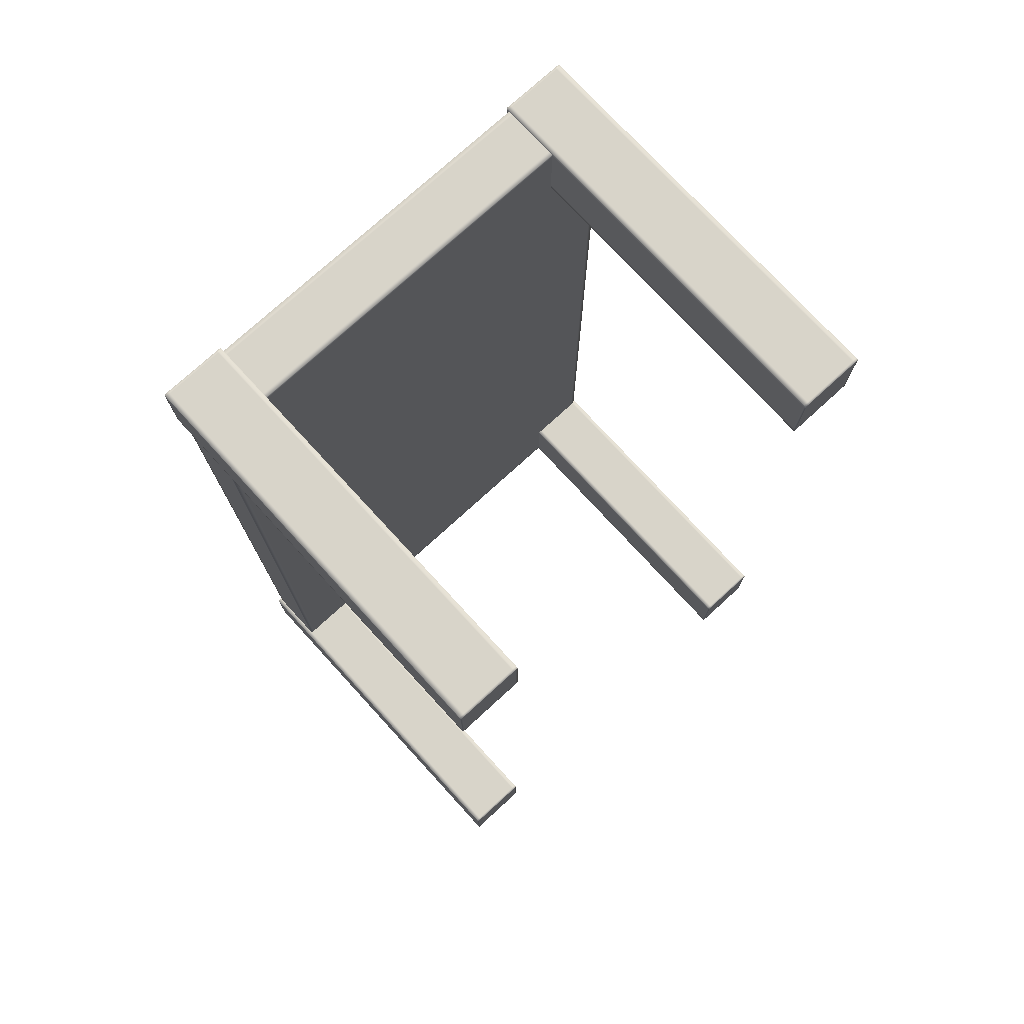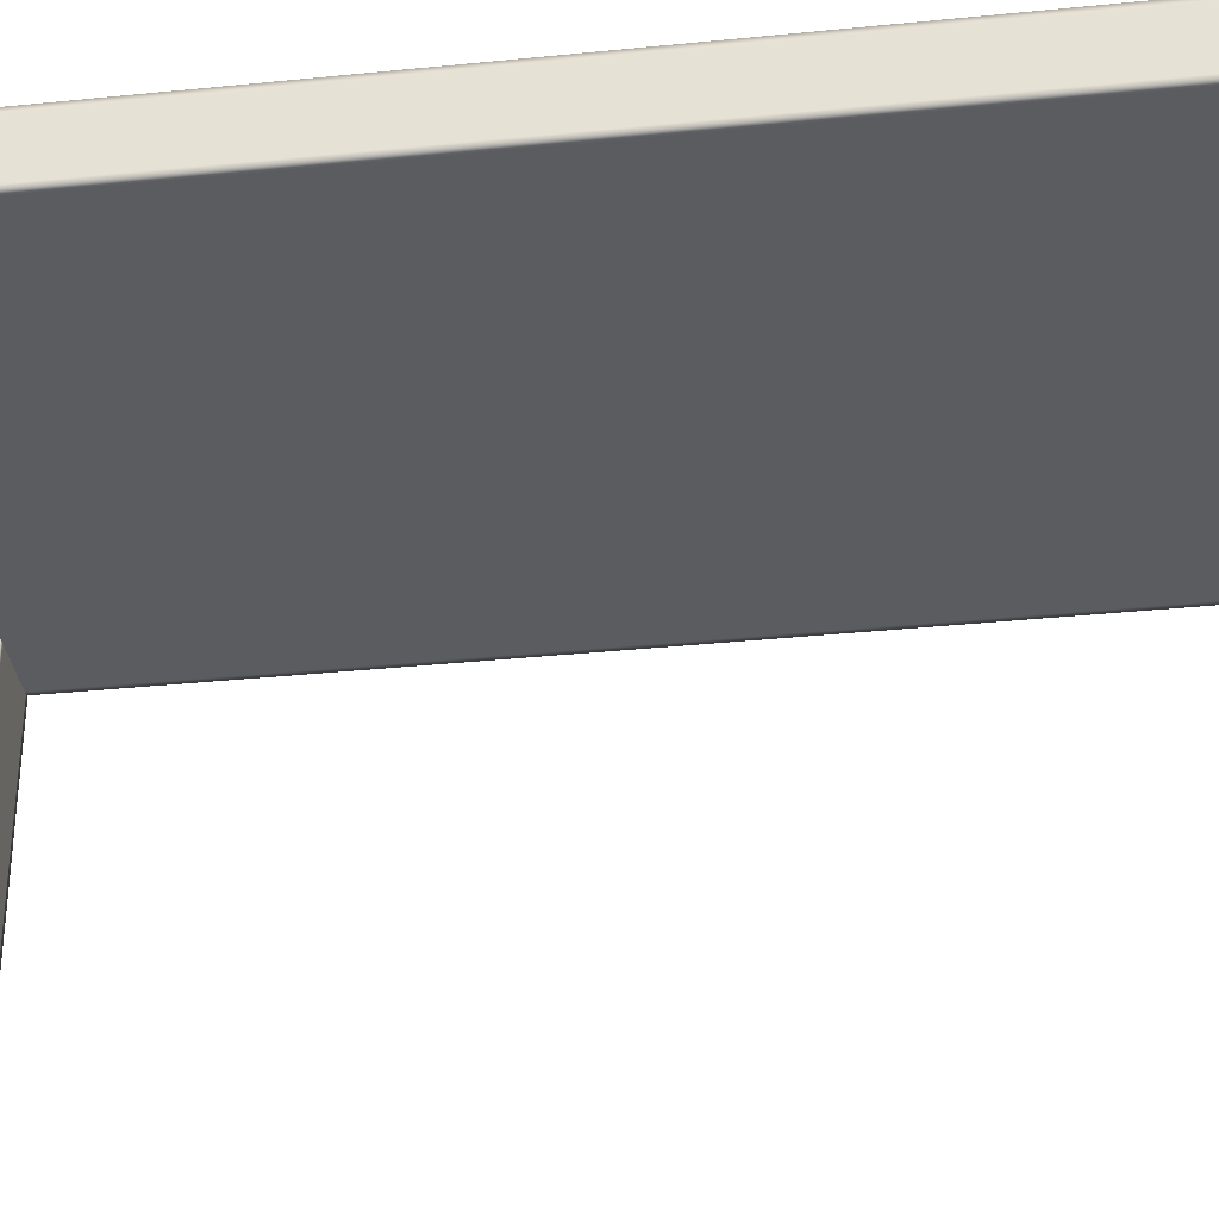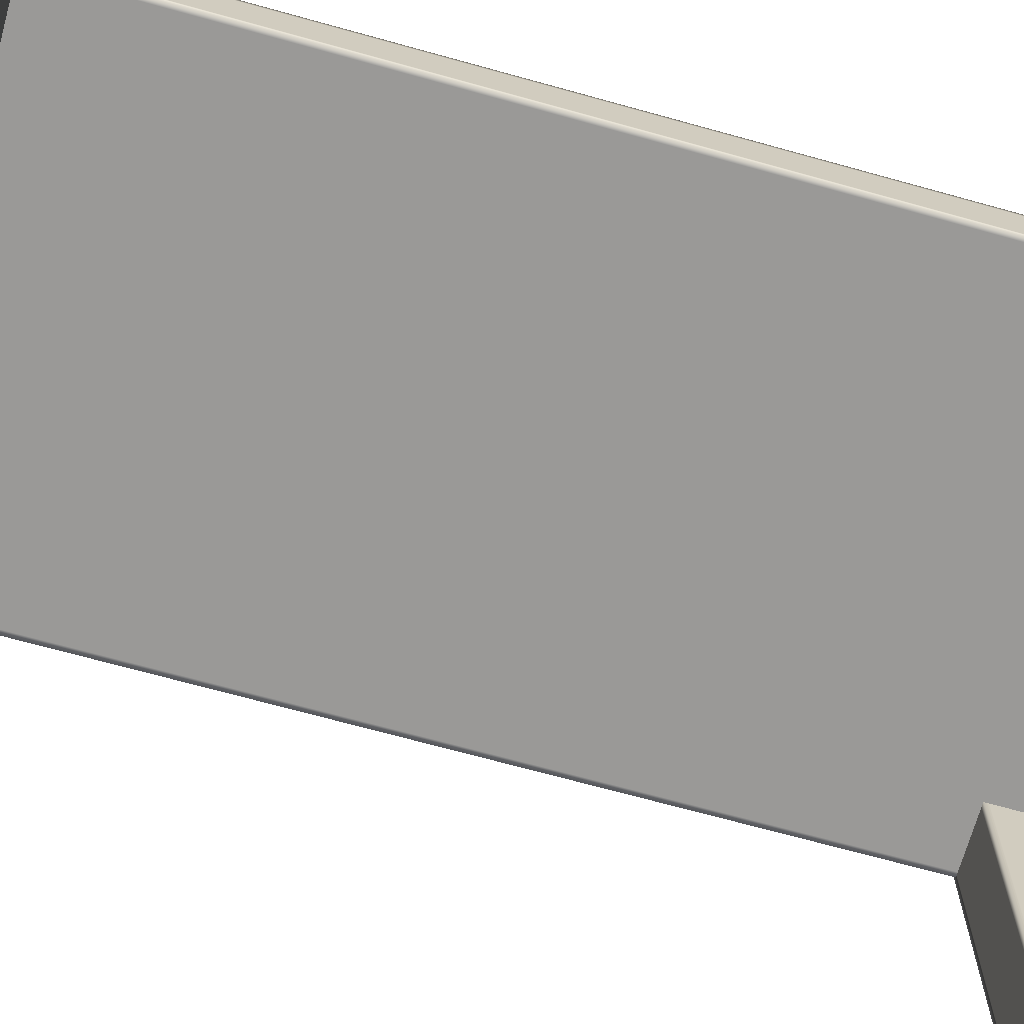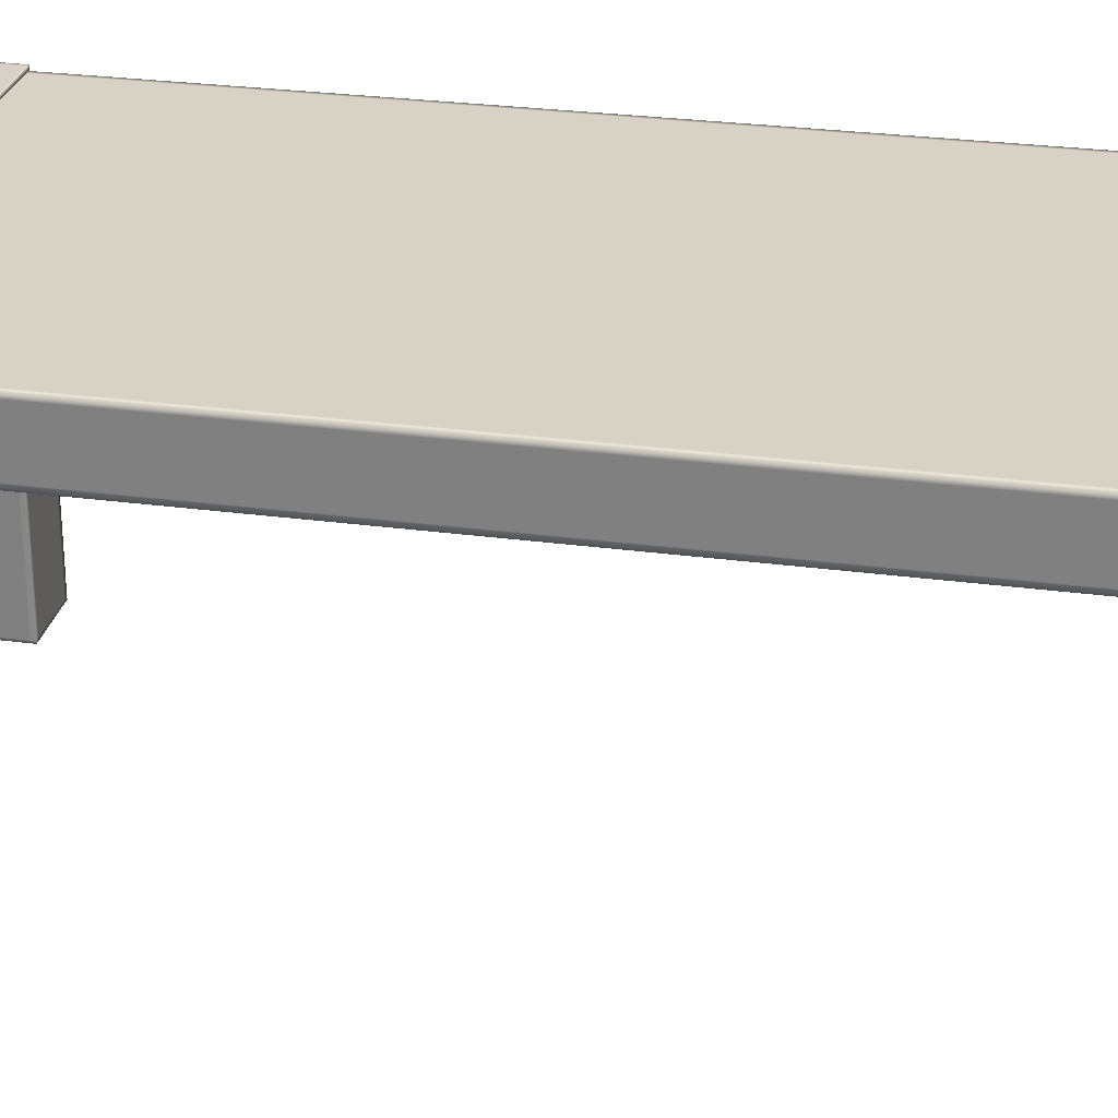
<metadata>
{"format":"obj","ext":"obj","renderer":"f3d","projection":"perspective","resolution":1024,"background":"white","views":[{"elev":75.3,"azim":-42.5,"up":"+Z"},{"elev":-34.8,"azim":-82.3,"up":"+Y"},{"elev":-69.0,"azim":-105.6,"up":"+Y"},{"elev":27.6,"azim":-78.3,"up":"+Y"}]}
</metadata>
<code>
v  0.9332 1.335 -1.88
v  0.9332 1.335 1.878
v  -0.9271 1.335 1.878
v  -0.9271 1.335 -1.88
v  0.9332 1.572 -1.88
v  -0.9271 1.572 -1.88
v  -0.9271 1.572 1.878
v  0.9332 1.572 1.878
v  -0.9271 1.554 1.896
v  -0.9271 1.354 1.896
v  0.9332 1.354 1.896
v  0.9332 1.554 1.896
v  0.9518 1.554 1.878
v  0.9518 1.354 1.878
v  0.9518 1.354 -1.88
v  0.9518 1.554 -1.88
v  0.9332 1.554 -1.899
v  0.9332 1.354 -1.899
v  -0.9271 1.354 -1.899
v  -0.9271 1.554 -1.899
v  -0.9456 1.554 -1.88
v  -0.9456 1.354 -1.88
v  -0.9456 1.354 1.878
v  -0.9456 1.554 1.878
v  0.9534 0.0021 1.619
v  0.9534 0.0021 1.897
v  0.7079 0.0021 1.897
v  0.7079 0.0021 1.619
v  0.9535 1.586 1.896
v  0.9535 1.586 1.619
v  0.9533 1.586 1.619
v  0.7078 1.586 1.619
v  0.7082 1.586 1.619
v  0.7078 1.586 1.896
v  0.708 1.586 1.897
v  0.9531 1.586 1.897
v  0.944 1.577 1.906
v  0.7173 1.577 1.906
v  0.7173 0.0112 1.906
v  0.944 0.0112 1.906
v  0.9626 1.577 1.628
v  0.9626 1.577 1.887
v  0.9626 0.0112 1.887
v  0.9626 0.0112 1.628
v  0.7173 1.577 1.61
v  0.944 1.577 1.61
v  0.944 0.0112 1.61
v  0.7173 0.0112 1.61
v  0.6987 1.577 1.887
v  0.6987 1.577 1.628
v  0.6987 0.0112 1.628
v  0.6987 0.0112 1.887
v  -0.9533 0.0021 1.619
v  -0.7082 0.0021 1.619
v  -0.7078 0.0021 1.619
v  -0.9535 0.0021 1.896
v  -0.7078 0.0021 1.896
v  -0.708 0.0021 1.897
v  -0.9531 0.0021 1.897
v  -0.9535 0.0021 1.619
v  -0.7078 1.586 1.896
v  -0.7078 1.586 1.619
v  -0.708 1.586 1.619
v  -0.9535 1.586 1.619
v  -0.9531 1.586 1.619
v  -0.9535 1.586 1.896
v  -0.9533 1.586 1.897
v  -0.7082 1.586 1.897
v  -0.7173 1.577 1.906
v  -0.944 1.577 1.906
v  -0.944 0.0112 1.906
v  -0.7173 0.0112 1.906
v  -0.6987 1.577 1.628
v  -0.6987 1.577 1.887
v  -0.6987 0.0112 1.887
v  -0.6987 0.0112 1.628
v  -0.944 1.577 1.61
v  -0.7173 1.577 1.61
v  -0.7173 0.0112 1.61
v  -0.944 0.0112 1.61
v  -0.9626 1.577 1.887
v  -0.9626 1.577 1.628
v  -0.9626 0.0112 1.628
v  -0.9626 0.0112 1.887
v  -0.9533 0.0021 -1.897
v  -0.7082 0.0021 -1.897
v  -0.7078 0.0021 -1.896
v  -0.9535 0.0021 -1.619
v  -0.7078 0.0021 -1.619
v  -0.708 0.0021 -1.619
v  -0.9531 0.0021 -1.619
v  -0.9535 0.0021 -1.896
v  -0.7078 1.586 -1.619
v  -0.7078 1.586 -1.896
v  -0.708 1.586 -1.897
v  -0.9535 1.586 -1.896
v  -0.9531 1.586 -1.897
v  -0.9535 1.586 -1.619
v  -0.9533 1.586 -1.619
v  -0.7082 1.586 -1.619
v  -0.7173 1.577 -1.61
v  -0.944 1.577 -1.61
v  -0.944 0.0112 -1.61
v  -0.7173 0.0112 -1.61
v  -0.6987 1.577 -1.887
v  -0.6987 1.577 -1.628
v  -0.6987 0.0112 -1.628
v  -0.6987 0.0112 -1.887
v  -0.944 1.577 -1.906
v  -0.7173 1.577 -1.906
v  -0.7173 0.0112 -1.906
v  -0.944 0.0112 -1.906
v  -0.9626 1.577 -1.628
v  -0.9626 1.577 -1.887
v  -0.9626 0.0112 -1.887
v  -0.9626 0.0112 -1.628
v  0.708 0.0021 -1.897
v  0.9531 0.0021 -1.897
v  0.9535 0.0021 -1.896
v  0.7078 0.0021 -1.619
v  0.9535 0.0021 -1.619
v  0.9533 0.0021 -1.619
v  0.7082 0.0021 -1.619
v  0.7078 0.0021 -1.896
v  0.9535 1.586 -1.619
v  0.9535 1.586 -1.896
v  0.9533 1.586 -1.897
v  0.7078 1.586 -1.896
v  0.7082 1.586 -1.897
v  0.7078 1.586 -1.619
v  0.708 1.586 -1.619
v  0.9531 1.586 -1.619
v  0.944 1.577 -1.61
v  0.7173 1.577 -1.61
v  0.7173 0.0112 -1.61
v  0.944 0.0112 -1.61
v  0.9626 1.577 -1.887
v  0.9626 1.577 -1.628
v  0.9626 0.0112 -1.628
v  0.9626 0.0112 -1.887
v  0.7173 1.577 -1.906
v  0.944 1.577 -1.906
v  0.944 0.0112 -1.906
v  0.7173 0.0112 -1.906
v  0.6987 1.577 -1.628
v  0.6987 1.577 -1.887
v  0.6987 0.0112 -1.887
v  0.6987 0.0112 -1.628
v  -0.9456 1.335 -1.877
v  -0.9456 1.335 1.874
v  0.9297 1.335 -1.899
v  -0.9235 1.335 -1.899
v  0.9518 1.335 1.874
v  0.9518 1.335 -1.877
v  -0.9235 1.335 1.896
v  0.9297 1.335 1.896
v  0.9297 1.572 1.896
v  -0.9235 1.572 1.896
v  0.9518 1.572 -1.877
v  0.9518 1.572 1.874
v  -0.9235 1.572 -1.899
v  0.9297 1.572 -1.899
v  -0.9456 1.572 1.874
v  -0.9456 1.572 -1.877
v  -0.9456 1.354 1.896
v  -0.9456 1.554 1.896
v  0.9518 1.554 1.896
v  0.9518 1.354 1.896
v  0.9518 1.554 -1.899
v  0.9518 1.354 -1.899
v  -0.9456 1.554 -1.899
v  -0.9456 1.354 -1.899
v  -0.9456 1.335 -1.899
v  -0.9456 1.335 1.896
v  0.9518 1.335 -1.899
v  0.9518 1.335 1.896
v  0.9518 1.572 1.896
v  -0.9456 1.572 1.896
v  0.9518 1.572 -1.899
v  -0.9456 1.572 -1.899
v  0.9626 1.577 1.906
v  0.9626 0.0112 1.906
v  0.6987 0.0112 1.906
v  0.6987 1.577 1.906
v  0.9626 1.577 1.61
v  0.9626 0.0112 1.61
v  0.6987 1.577 1.61
v  0.6987 0.0112 1.61
v  -0.6987 1.577 1.906
v  -0.6987 0.0112 1.906
v  -0.9626 0.0112 1.906
v  -0.9626 1.577 1.906
v  -0.6987 1.577 1.61
v  -0.6987 0.0112 1.61
v  -0.9626 1.577 1.61
v  -0.9626 0.0112 1.61
v  -0.6987 1.577 -1.61
v  -0.6987 0.0112 -1.61
v  -0.9626 0.0112 -1.61
v  -0.9626 1.577 -1.61
v  -0.6987 1.577 -1.906
v  -0.6987 0.0112 -1.906
v  -0.9626 1.577 -1.906
v  -0.9626 0.0112 -1.906
v  0.9626 1.577 -1.61
v  0.9626 0.0112 -1.61
v  0.6987 0.0112 -1.61
v  0.6987 1.577 -1.61
v  0.9626 1.577 -1.906
v  0.9626 0.0112 -1.906
v  0.6987 1.577 -1.906
v  0.6987 0.0112 -1.906
v  0.944 0.0021 1.61
v  0.7173 0.0021 1.61
v  0.9626 0.0021 1.887
v  0.9626 0.0021 1.628
v  0.7173 0.0021 1.906
v  0.944 0.0021 1.906
v  0.6987 0.0021 1.628
v  0.6987 0.0021 1.887
v  0.9626 1.586 1.628
v  0.9626 1.586 1.887
v  0.7173 1.586 1.61
v  0.944 1.586 1.61
v  0.6987 1.586 1.887
v  0.6987 1.586 1.628
v  0.944 1.586 1.906
v  0.7173 1.586 1.906
v  -0.7173 0.0021 1.61
v  -0.944 0.0021 1.61
v  -0.6987 0.0021 1.887
v  -0.6987 0.0021 1.628
v  -0.944 0.0021 1.906
v  -0.7173 0.0021 1.906
v  -0.9626 0.0021 1.628
v  -0.9626 0.0021 1.887
v  -0.6987 1.586 1.628
v  -0.6987 1.586 1.887
v  -0.944 1.586 1.61
v  -0.7173 1.586 1.61
v  -0.9626 1.586 1.887
v  -0.9626 1.586 1.628
v  -0.7173 1.586 1.906
v  -0.944 1.586 1.906
v  -0.7173 0.0021 -1.906
v  -0.944 0.0021 -1.906
v  -0.6987 0.0021 -1.628
v  -0.6987 0.0021 -1.887
v  -0.944 0.0021 -1.61
v  -0.7173 0.0021 -1.61
v  -0.9626 0.0021 -1.887
v  -0.9626 0.0021 -1.628
v  -0.6987 1.586 -1.887
v  -0.6987 1.586 -1.628
v  -0.944 1.586 -1.906
v  -0.7173 1.586 -1.906
v  -0.9626 1.586 -1.628
v  -0.9626 1.586 -1.887
v  -0.7173 1.586 -1.61
v  -0.944 1.586 -1.61
v  0.944 0.0021 -1.906
v  0.7173 0.0021 -1.906
v  0.9626 0.0021 -1.628
v  0.9626 0.0021 -1.887
v  0.7173 0.0021 -1.61
v  0.944 0.0021 -1.61
v  0.6987 0.0021 -1.887
v  0.6987 0.0021 -1.628
v  0.9626 1.586 -1.887
v  0.9626 1.586 -1.628
v  0.7173 1.586 -1.906
v  0.944 1.586 -1.906
v  0.6987 1.586 -1.628
v  0.6987 1.586 -1.887
v  0.944 1.586 -1.61
v  0.7173 1.586 -1.61
v  0.6987 0.0021 1.61
v  0.9626 0.0021 1.61
v  0.9626 0.0021 1.906
v  0.6987 0.0021 1.906
v  0.9626 1.586 1.906
v  0.9626 1.586 1.61
v  0.6987 1.586 1.61
v  0.6987 1.586 1.906
v  -0.9626 0.0021 1.61
v  -0.6987 0.0021 1.61
v  -0.6987 0.0021 1.906
v  -0.9626 0.0021 1.906
v  -0.6987 1.586 1.906
v  -0.6987 1.586 1.61
v  -0.9626 1.586 1.61
v  -0.9626 1.586 1.906
v  -0.9626 0.0021 -1.906
v  -0.6987 0.0021 -1.906
v  -0.6987 0.0021 -1.61
v  -0.9626 0.0021 -1.61
v  -0.6987 1.586 -1.61
v  -0.6987 1.586 -1.906
v  -0.9626 1.586 -1.906
v  -0.9626 1.586 -1.61
v  0.6987 0.0021 -1.906
v  0.9626 0.0021 -1.906
v  0.9626 0.0021 -1.61
v  0.6987 0.0021 -1.61
v  0.9626 1.586 -1.61
v  0.9626 1.586 -1.906
v  0.6987 1.586 -1.906
v  0.6987 1.586 -1.61
g table_01
f 1 2 3 4
f 5 6 7 8
f 9 10 11 12
f 13 14 15 16
f 17 18 19 20
f 21 22 23 24
f 25 26 27 28
f 29 30 31 32
f 31 33 32
f 32 34 35 29
f 36 29 35
f 37 38 39 40
f 41 42 43 44
f 45 46 47 48
f 49 50 51 52
f 53 54 55 56
f 55 57 58 56
f 58 59 56
f 60 53 56
f 61 62 63 64
f 63 65 64
f 64 66 67 61
f 68 61 67
f 69 70 71 72
f 73 74 75 76
f 77 78 79 80
f 81 82 83 84
f 85 86 87 88
f 87 89 90 88
f 90 91 88
f 92 85 88
f 93 94 95 96
f 95 97 96
f 96 98 99 93
f 100 93 99
f 101 102 103 104
f 105 106 107 108
f 109 110 111 112
f 113 114 115 116
f 117 118 119 120
f 119 121 122 120
f 122 123 120
f 124 117 120
f 125 126 127 128
f 127 129 128
f 128 130 131 125
f 132 125 131
f 133 134 135 136
f 137 138 139 140
f 141 142 143 144
f 145 146 147 148
f 149 4 3 150
f 151 1 4 152
f 153 2 1 154
f 155 3 2 156
f 157 8 7 158
f 159 5 8 160
f 161 6 5 162
f 163 7 6 164
f 158 9 12 157
f 156 11 10 155
f 160 13 16 159
f 154 15 14 153
f 162 17 20 161
f 152 19 18 151
f 164 21 24 163
f 150 23 22 149
f 165 10 9 166
f 167 12 11 168
f 168 14 13 167
f 169 16 15 170
f 170 18 17 169
f 171 20 19 172
f 172 22 21 171
f 166 24 23 165
f 149 173 4
f 3 174 150
f 151 175 1
f 4 173 152
f 153 176 2
f 1 175 154
f 155 174 3
f 2 176 156
f 157 177 8
f 7 178 158
f 159 179 5
f 8 177 160
f 161 180 6
f 5 179 162
f 163 178 7
f 6 180 164
f 166 9 158 178
f 177 157 12 167
f 168 11 156 176
f 174 155 10 165
f 167 13 160 177
f 179 159 16 169
f 170 15 154 175
f 176 153 14 168
f 169 17 162 179
f 180 161 20 171
f 172 19 152 173
f 175 151 18 170
f 171 21 164 180
f 178 163 24 166
f 165 23 150 174
f 173 149 22 172
f 181 37 40 182
f 183 39 38 184
f 185 41 44 186
f 182 43 42 181
f 187 45 48 188
f 186 47 46 185
f 184 49 52 183
f 188 51 50 187
f 189 69 72 190
f 191 71 70 192
f 193 73 76 194
f 190 75 74 189
f 195 77 80 196
f 194 79 78 193
f 192 81 84 191
f 196 83 82 195
f 197 101 104 198
f 199 103 102 200
f 201 105 108 202
f 198 107 106 197
f 203 109 112 204
f 202 111 110 201
f 200 113 116 199
f 204 115 114 203
f 205 133 136 206
f 207 135 134 208
f 209 137 140 210
f 206 139 138 205
f 211 141 144 212
f 210 143 142 209
f 208 145 148 207
f 212 147 146 211
f 213 25 28 214
f 215 26 25 216
f 217 27 26 218
f 219 28 27 220
f 221 30 29 222
f 223 33 31 224
f 225 34 32 226
f 227 36 35 228
f 228 38 37 227
f 218 40 39 217
f 222 42 41 221
f 216 44 43 215
f 224 46 45 223
f 214 48 47 213
f 226 50 49 225
f 220 52 51 219
f 229 54 53 230
f 231 57 55 232
f 233 59 58 234
f 235 60 56 236
f 237 62 61 238
f 239 65 63 240
f 241 66 64 242
f 243 68 67 244
f 244 70 69 243
f 234 72 71 233
f 238 74 73 237
f 232 76 75 231
f 240 78 77 239
f 230 80 79 229
f 242 82 81 241
f 236 84 83 235
f 245 86 85 246
f 247 89 87 248
f 249 91 90 250
f 251 92 88 252
f 253 94 93 254
f 255 97 95 256
f 257 98 96 258
f 259 100 99 260
f 260 102 101 259
f 250 104 103 249
f 254 106 105 253
f 248 108 107 247
f 256 110 109 255
f 246 112 111 245
f 258 114 113 257
f 252 116 115 251
f 261 118 117 262
f 263 121 119 264
f 265 123 122 266
f 267 124 120 268
f 269 126 125 270
f 271 129 127 272
f 273 130 128 274
f 275 132 131 276
f 276 134 133 275
f 266 136 135 265
f 270 138 137 269
f 264 140 139 263
f 272 142 141 271
f 262 144 143 261
f 274 146 145 273
f 268 148 147 267
f 28 277 214
f 219 277 28
f 25 278 216
f 213 278 25
f 26 279 218
f 215 279 26
f 27 280 220
f 217 280 27
f 29 281 222
f 29 36 227 281
f 31 282 224
f 31 30 221 282
f 32 283 226
f 32 33 223 283
f 35 284 228
f 35 34 225 284
f 227 37 181 281
f 279 182 40 218
f 217 39 183 280
f 284 184 38 228
f 221 41 185 282
f 278 186 44 216
f 215 43 182 279
f 281 181 42 222
f 223 45 187 283
f 277 188 48 214
f 213 47 186 278
f 282 185 46 224
f 225 49 184 284
f 280 183 52 220
f 219 51 188 277
f 283 187 50 226
f 53 285 230
f 53 60 235 285
f 55 286 232
f 55 54 229 286
f 58 287 234
f 58 57 231 287
f 56 288 236
f 56 59 233 288
f 61 289 238
f 61 68 243 289
f 63 290 240
f 63 62 237 290
f 64 291 242
f 64 65 239 291
f 67 292 244
f 67 66 241 292
f 243 69 189 289
f 287 190 72 234
f 233 71 191 288
f 292 192 70 244
f 237 73 193 290
f 286 194 76 232
f 231 75 190 287
f 289 189 74 238
f 239 77 195 291
f 285 196 80 230
f 229 79 194 286
f 290 193 78 240
f 241 81 192 292
f 288 191 84 236
f 235 83 196 285
f 291 195 82 242
f 85 293 246
f 85 92 251 293
f 87 294 248
f 87 86 245 294
f 90 295 250
f 90 89 247 295
f 88 296 252
f 88 91 249 296
f 93 297 254
f 93 100 259 297
f 95 298 256
f 95 94 253 298
f 96 299 258
f 96 97 255 299
f 99 300 260
f 99 98 257 300
f 259 101 197 297
f 295 198 104 250
f 249 103 199 296
f 300 200 102 260
f 253 105 201 298
f 294 202 108 248
f 247 107 198 295
f 297 197 106 254
f 255 109 203 299
f 293 204 112 246
f 245 111 202 294
f 298 201 110 256
f 257 113 200 300
f 296 199 116 252
f 251 115 204 293
f 299 203 114 258
f 117 301 262
f 117 124 267 301
f 119 302 264
f 119 118 261 302
f 122 303 266
f 122 121 263 303
f 120 304 268
f 120 123 265 304
f 125 305 270
f 125 132 275 305
f 127 306 272
f 127 126 269 306
f 128 307 274
f 128 129 271 307
f 131 308 276
f 131 130 273 308
f 275 133 205 305
f 303 206 136 266
f 265 135 207 304
f 308 208 134 276
f 269 137 209 306
f 302 210 140 264
f 263 139 206 303
f 305 205 138 270
f 271 141 211 307
f 301 212 144 262
f 261 143 210 302
f 306 209 142 272
f 273 145 208 308
f 304 207 148 268
f 267 147 212 301
f 307 211 146 274

</code>
